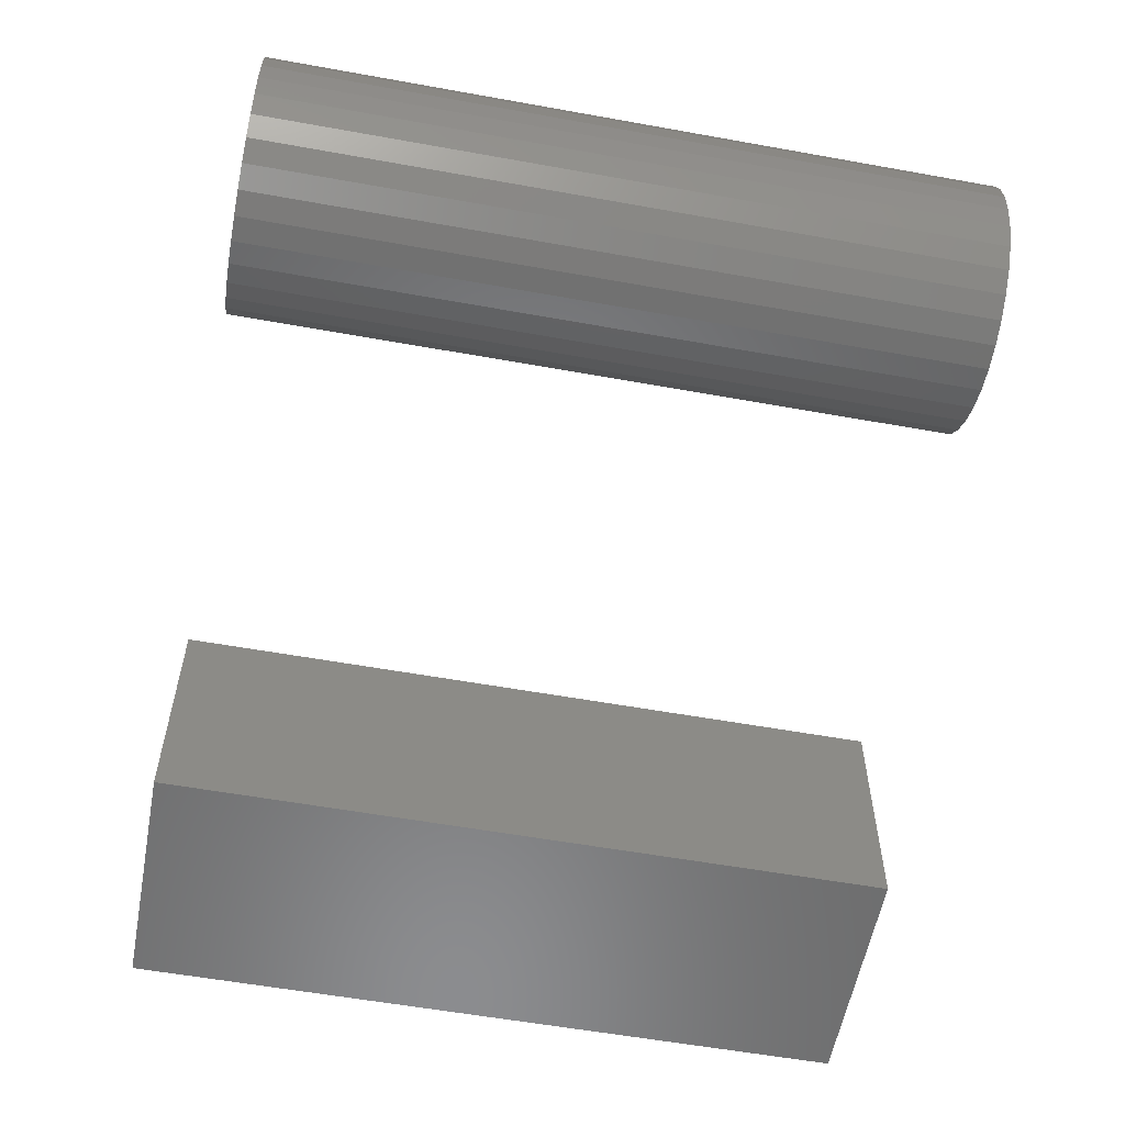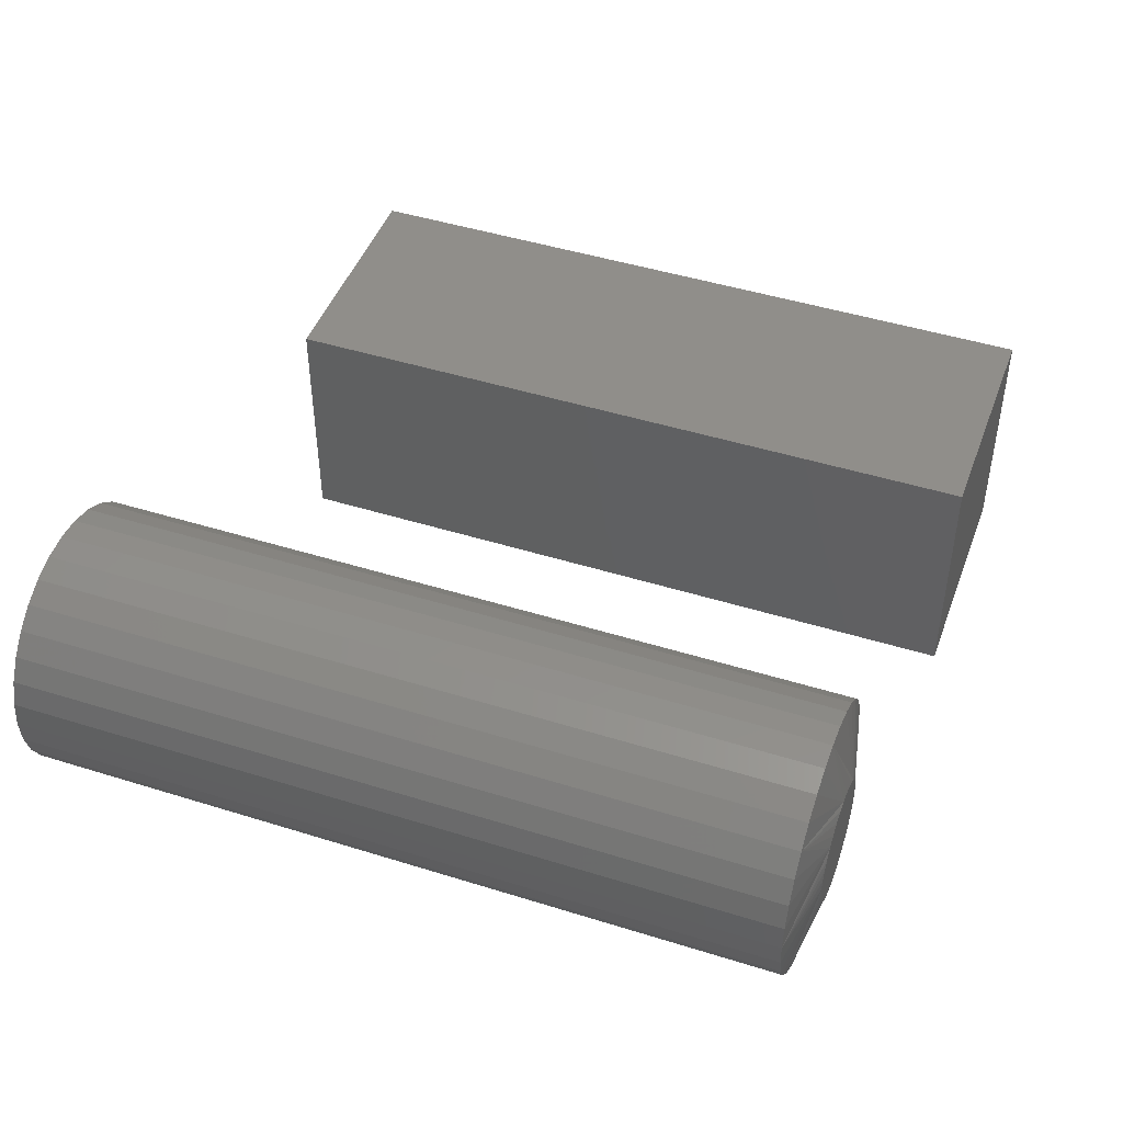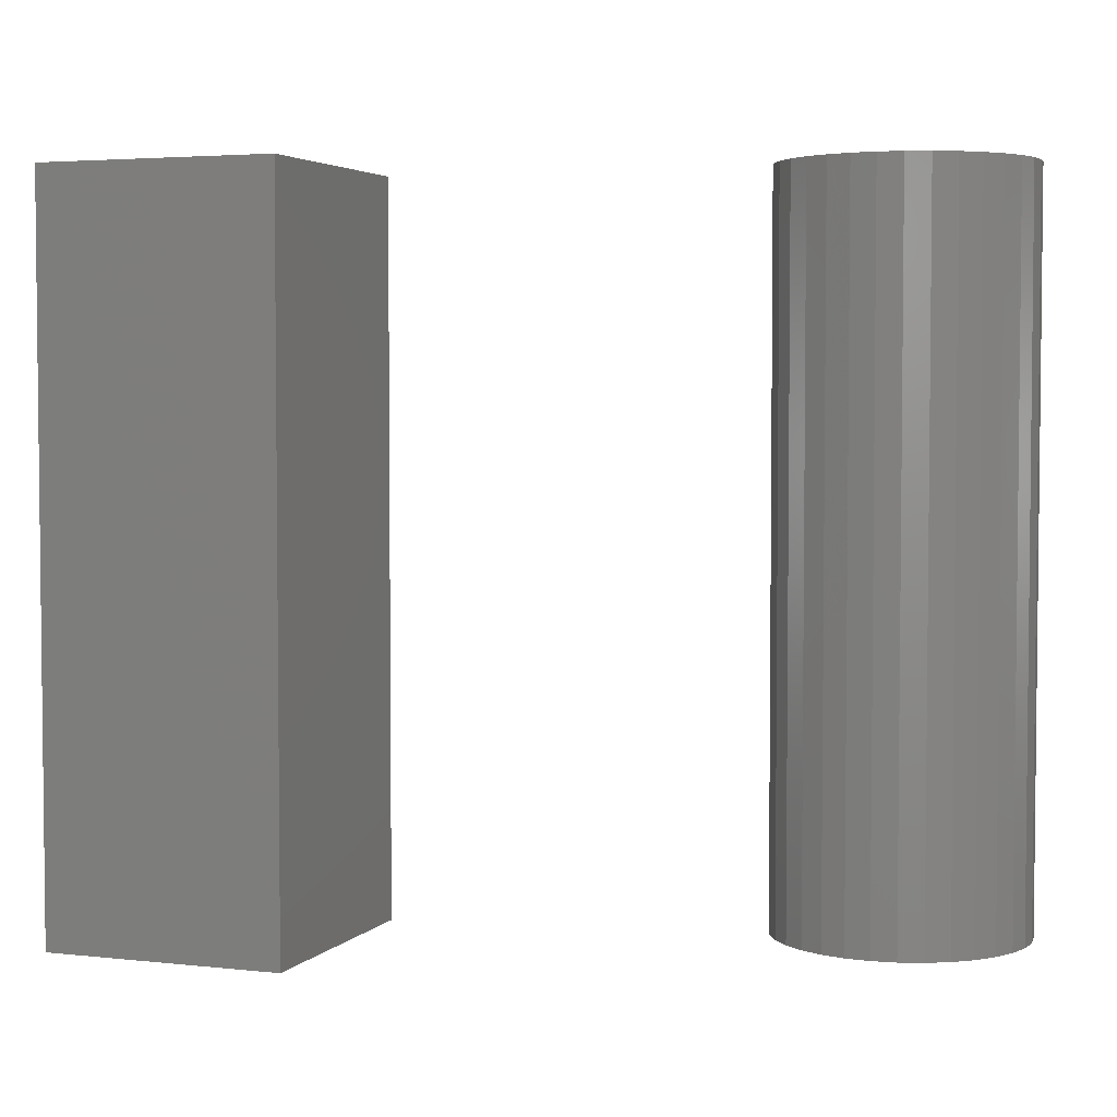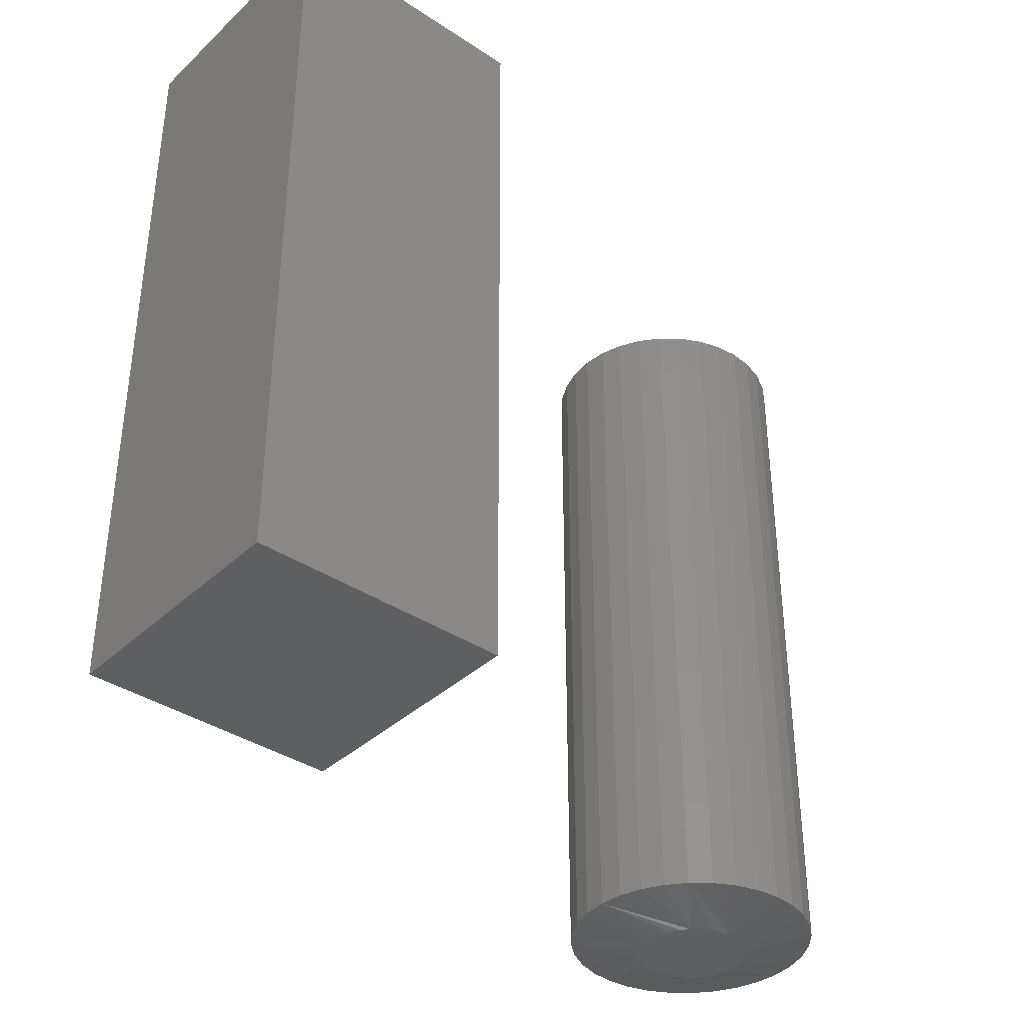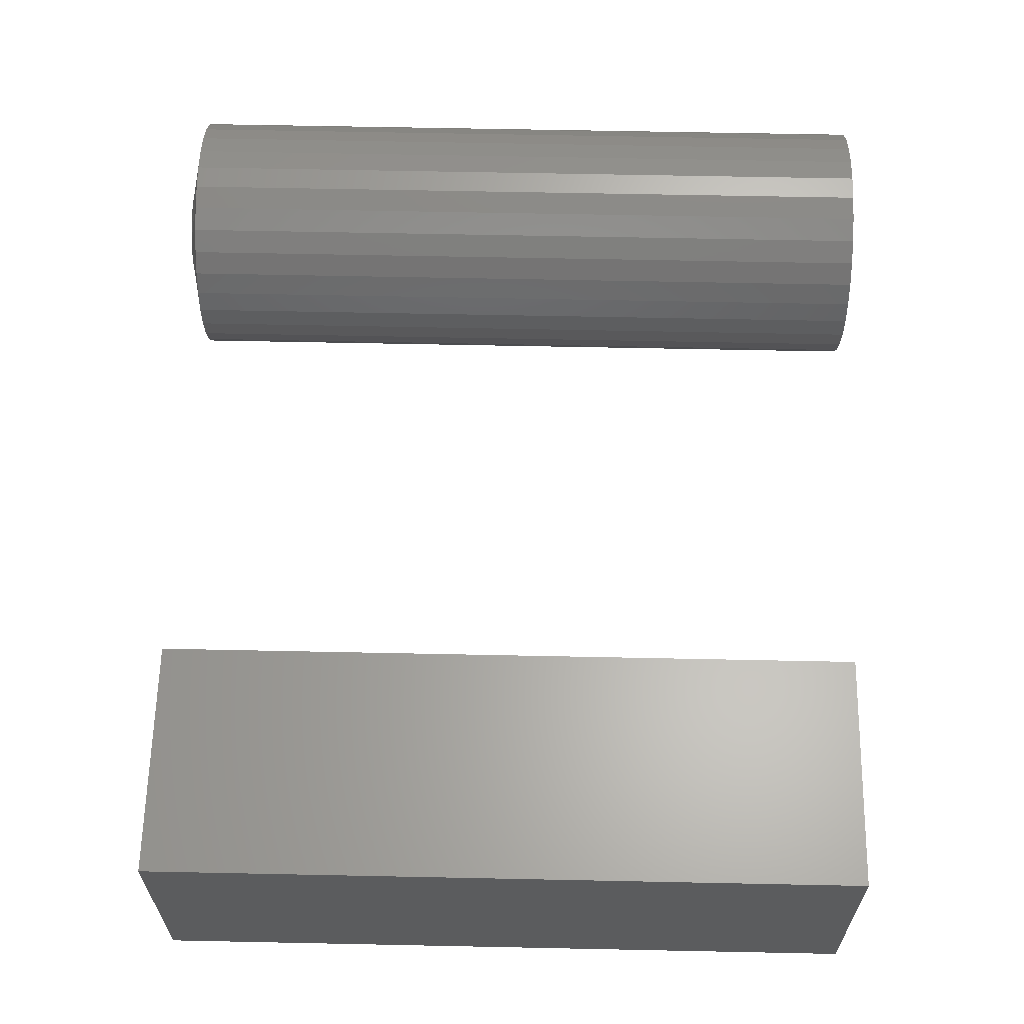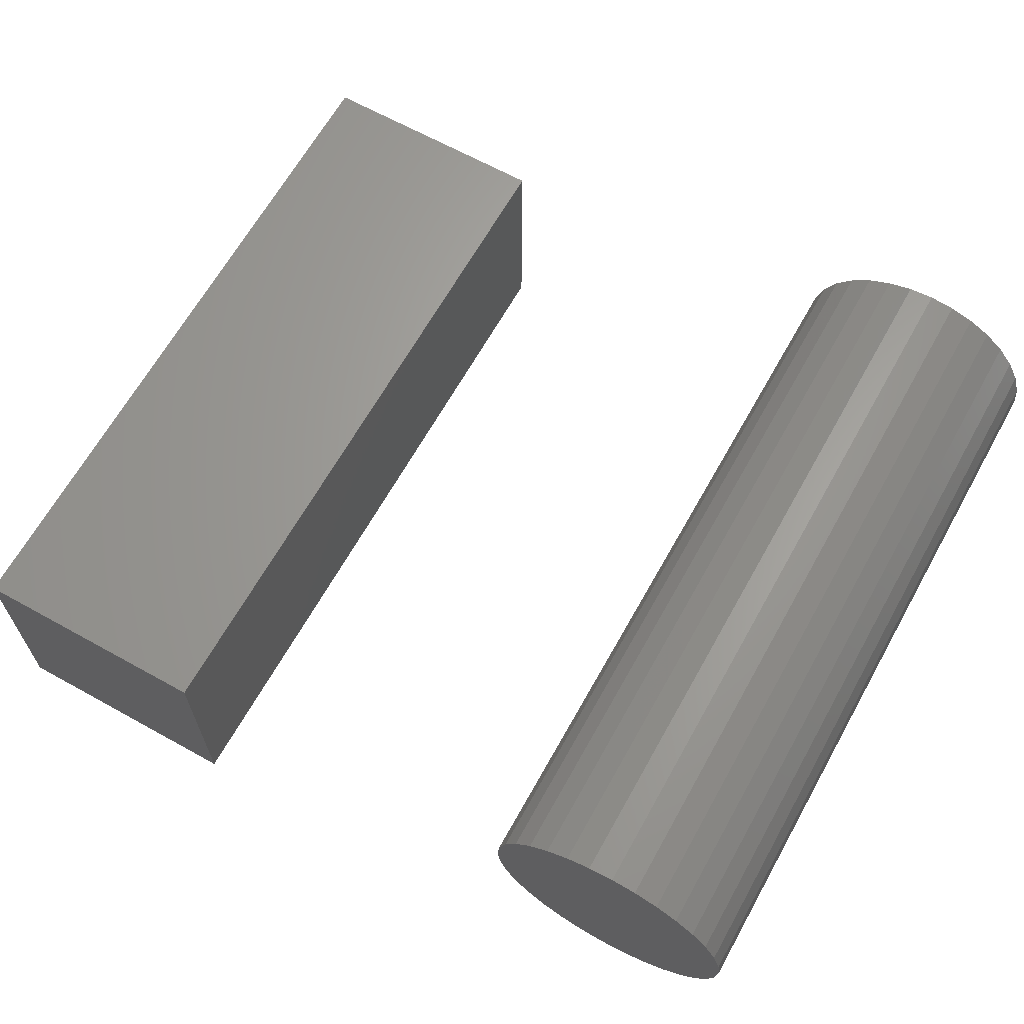
<metadata>
{"format":"stl","ext":"stl","renderer":"f3d","projection":"perspective","resolution":1024,"background":"white","views":[{"elev":-57.5,"azim":-100.6,"up":"+Z"},{"elev":45.9,"azim":-70.2,"up":"+Z"},{"elev":3.7,"azim":-159.7,"up":"+Y"},{"elev":-37.5,"azim":139.7,"up":"+Y"},{"elev":62.3,"azim":91.2,"up":"+Z"},{"elev":65.4,"azim":-150.8,"up":"+Z"}]}
</metadata>
<code>
# stl→obj: 104 verts, 200 faces
v 0.07812 -0.75 0.07812
v 0.3281 -0.75 0.07812
v 0.07812 -0.75 0.3281
v 0.3281 -0.75 0.3281
v 0.07812 0 0.07812
v 0.07812 1.388e-17 0.3281
v 0.3281 1.388e-17 0.07812
v 0.3281 2.776e-17 0.3281
v -0.4471 -0.75 0.4299
v -0.4253 -0.75 0.4299
v -0.4362 -0.75 0.431
v -0.4576 -0.75 0.4267
v -0.4148 -0.75 0.4267
v -0.4673 -0.75 0.4216
v -0.4051 -0.75 0.4216
v -0.4758 -0.75 0.4146
v -0.3966 -0.75 0.4146
v -0.4827 -0.75 0.4061
v -0.3896 -0.75 0.4061
v -0.4879 -0.75 0.3964
v -0.3844 -0.75 0.3964
v -0.3844 -0.75 0.3536
v -0.4827 -0.75 0.3439
v -0.3896 -0.75 0.3439
v -0.4758 -0.75 0.3354
v -0.3966 -0.75 0.3354
v -0.4673 -0.75 0.3284
v -0.4051 -0.75 0.3284
v -0.4576 -0.75 0.3233
v -0.4148 -0.75 0.3233
v -0.4471 -0.75 0.3201
v -0.4253 -0.75 0.3201
v -0.4362 -0.75 0.319
v -0.3813 -0.75 0.3859
v -0.4911 -0.75 0.3859
v -0.3802 -0.75 0.375
v -0.4922 -0.75 0.375
v -0.3813 -0.75 0.3641
v -0.4911 -0.75 0.3641
v -0.4879 -0.75 0.3536
v -0.3099 1.402e-17 0.375
v -0.3099 -0.7344 0.375
v -0.3123 1.239e-17 0.3504
v -0.3123 -0.7344 0.3504
v -0.3195 1.027e-17 0.3267
v -0.3195 -0.7344 0.3267
v -0.3312 7.765e-18 0.3048
v -0.3312 -0.7344 0.3048
v -0.3469 4.958e-18 0.2857
v -0.3469 -0.7344 0.2857
v -0.366 1.961e-18 0.27
v -0.366 -0.7344 0.27
v -0.3878 -1.111e-18 0.2583
v -0.3878 -0.7344 0.2583
v -0.4115 -4.141e-18 0.2511
v -0.4115 -0.7344 0.2511
v -0.4362 -7.012e-18 0.2487
v -0.4362 -0.7344 0.2487
v -0.4608 -9.613e-18 0.2511
v -0.4608 -0.7344 0.2511
v -0.4845 -1.184e-17 0.2583
v -0.4845 -0.7344 0.2583
v -0.5064 -1.362e-17 0.27
v -0.5064 -0.7344 0.27
v -0.5255 -1.487e-17 0.2857
v -0.5255 -0.7344 0.2857
v -0.5412 -1.556e-17 0.3048
v -0.5412 -0.7344 0.3048
v -0.5529 -1.564e-17 0.3267
v -0.5529 -0.7344 0.3267
v -0.5601 -1.512e-17 0.3504
v -0.5601 -0.7344 0.3504
v -0.5625 -1.402e-17 0.375
v -0.5625 -0.7344 0.375
v -0.5601 -1.239e-17 0.3996
v -0.5601 -0.7344 0.3996
v -0.5529 -1.027e-17 0.4233
v -0.5529 -0.7344 0.4233
v -0.5412 -7.765e-18 0.4452
v -0.5412 -0.7344 0.4452
v -0.5255 -4.958e-18 0.4643
v -0.5255 -0.7344 0.4643
v -0.5064 -1.961e-18 0.48
v -0.5064 -0.7344 0.48
v -0.4845 1.111e-18 0.4917
v -0.4845 -0.7344 0.4917
v -0.4608 4.141e-18 0.4989
v -0.4608 -0.7344 0.4989
v -0.4362 7.012e-18 0.5013
v -0.4362 -0.7344 0.5013
v -0.4115 9.613e-18 0.4989
v -0.4115 -0.7344 0.4989
v -0.3878 1.184e-17 0.4917
v -0.3878 -0.7344 0.4917
v -0.366 1.362e-17 0.48
v -0.366 -0.7344 0.48
v -0.3469 1.487e-17 0.4643
v -0.3469 -0.7344 0.4643
v -0.3312 1.556e-17 0.4452
v -0.3312 -0.7344 0.4452
v -0.3195 1.564e-17 0.4233
v -0.3195 -0.7344 0.4233
v -0.3123 1.512e-17 0.3996
v -0.3123 -0.7344 0.3996
f 1 2 3
f 3 2 4
f 5 6 7
f 7 6 8
f 6 5 3
f 3 5 1
f 8 6 4
f 4 6 3
f 7 8 2
f 2 8 4
f 5 7 1
f 1 7 2
f 9 10 11
f 10 9 12
f 10 12 13
f 13 12 14
f 13 14 15
f 15 14 16
f 15 16 17
f 17 16 18
f 17 18 19
f 19 18 20
f 19 20 21
f 22 23 24
f 24 23 25
f 24 25 26
f 26 25 27
f 26 27 28
f 28 27 29
f 28 29 30
f 30 29 31
f 30 31 32
f 32 31 33
f 21 20 34
f 34 20 35
f 34 35 36
f 36 35 37
f 36 37 38
f 38 37 39
f 38 39 22
f 22 39 40
f 22 40 23
f 41 42 43
f 43 42 44
f 43 44 45
f 45 44 46
f 45 46 47
f 47 46 48
f 47 48 49
f 49 48 50
f 49 50 51
f 51 50 52
f 51 52 53
f 53 52 54
f 53 54 55
f 55 54 56
f 55 56 57
f 57 56 58
f 57 58 59
f 59 58 60
f 59 60 61
f 61 60 62
f 61 62 63
f 63 62 64
f 63 64 65
f 65 64 66
f 65 66 67
f 67 66 68
f 67 68 69
f 69 68 70
f 69 70 71
f 71 70 72
f 71 72 73
f 73 72 74
f 73 74 75
f 75 74 76
f 75 76 77
f 77 76 78
f 77 78 79
f 79 78 80
f 79 80 81
f 81 80 82
f 81 82 83
f 83 82 84
f 83 84 85
f 85 84 86
f 85 86 87
f 87 86 88
f 87 88 89
f 89 88 90
f 89 90 91
f 91 90 92
f 91 92 93
f 93 92 94
f 93 94 95
f 95 94 96
f 95 96 97
f 97 96 98
f 97 98 99
f 99 98 100
f 99 100 101
f 101 100 102
f 101 102 103
f 103 102 104
f 103 104 41
f 41 104 42
f 74 37 35
f 74 35 20
f 74 20 18
f 74 18 16
f 16 82 80
f 16 80 78
f 16 78 76
f 16 76 74
f 98 17 19
f 98 19 21
f 98 21 34
f 98 34 36
f 36 42 104
f 36 104 102
f 36 102 100
f 36 100 98
f 90 11 10
f 90 10 13
f 90 13 15
f 90 15 17
f 17 98 96
f 17 96 94
f 17 94 92
f 17 92 90
f 82 16 14
f 82 14 12
f 82 12 9
f 82 9 11
f 11 90 88
f 11 88 86
f 11 86 84
f 11 84 82
f 42 36 38
f 42 38 22
f 42 22 24
f 42 24 26
f 26 50 48
f 26 48 46
f 26 46 44
f 26 44 42
f 66 25 23
f 66 23 40
f 66 40 39
f 66 39 37
f 37 74 72
f 37 72 70
f 37 70 68
f 37 68 66
f 58 33 31
f 58 31 29
f 58 29 27
f 58 27 25
f 25 66 64
f 25 64 62
f 25 62 60
f 25 60 58
f 50 26 28
f 50 28 30
f 50 30 32
f 50 32 33
f 33 58 56
f 33 56 54
f 33 54 52
f 33 52 50
f 89 91 87
f 85 87 91
f 93 85 91
f 83 85 93
f 95 83 93
f 53 61 51
f 59 61 53
f 55 59 53
f 57 59 55
f 61 63 51
f 51 63 65
f 51 65 49
f 49 65 67
f 49 67 47
f 47 67 69
f 47 69 45
f 45 69 71
f 45 71 43
f 43 71 73
f 43 73 41
f 41 73 75
f 41 75 103
f 103 75 77
f 103 77 101
f 101 77 79
f 101 79 99
f 99 79 81
f 99 81 97
f 97 81 83
f 97 83 95

</code>
